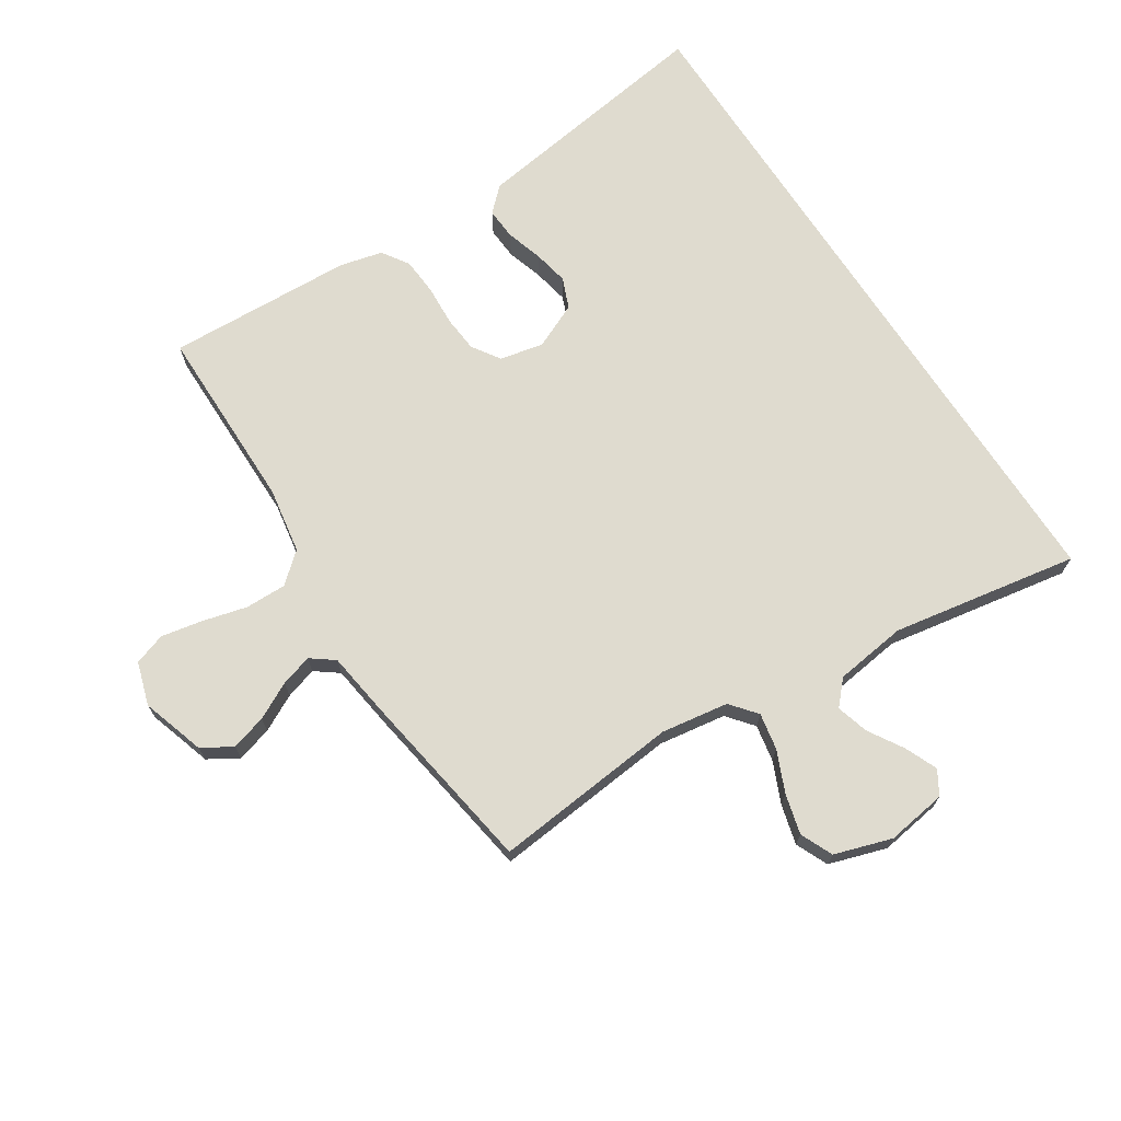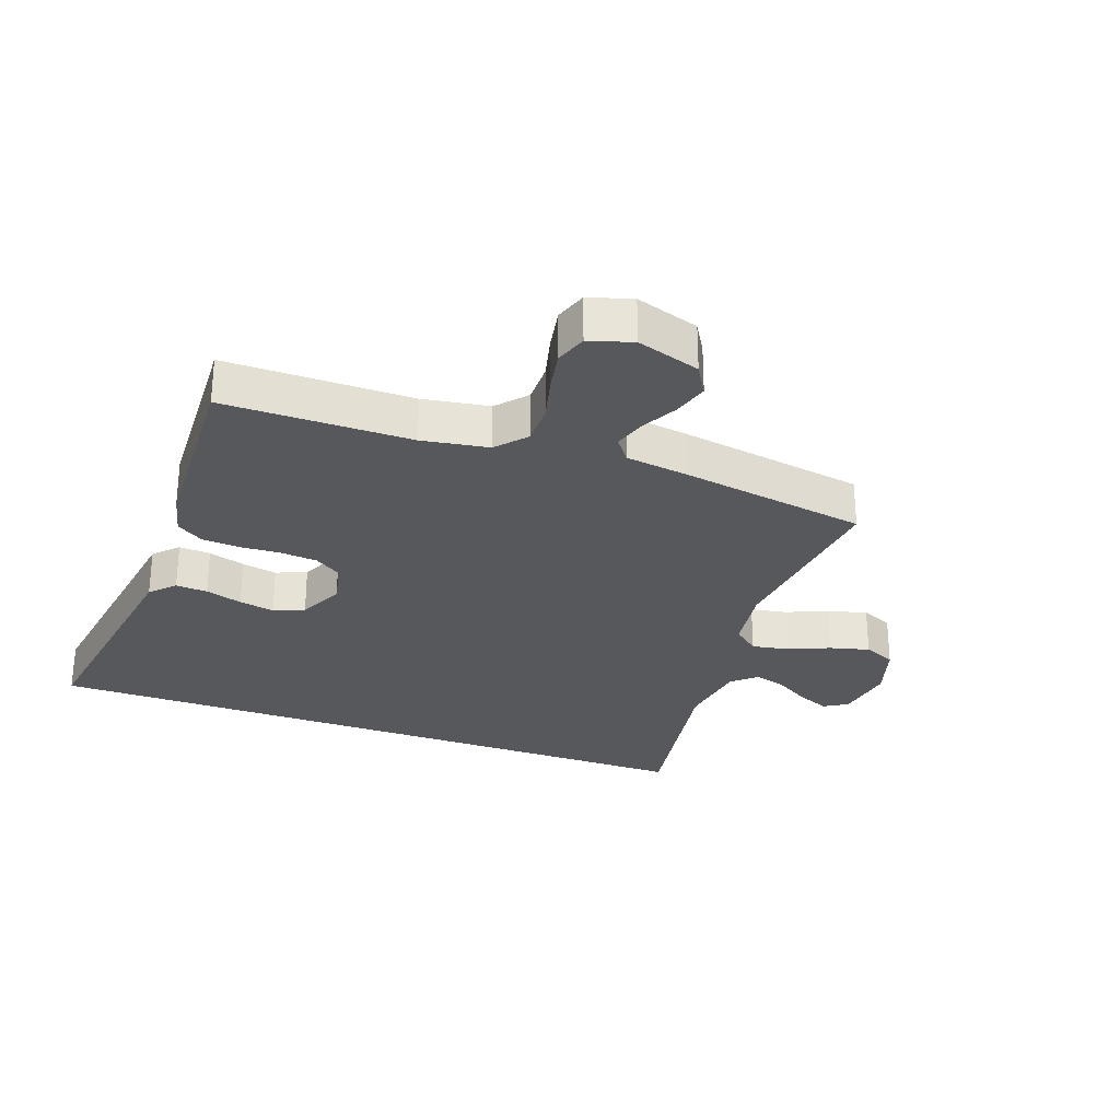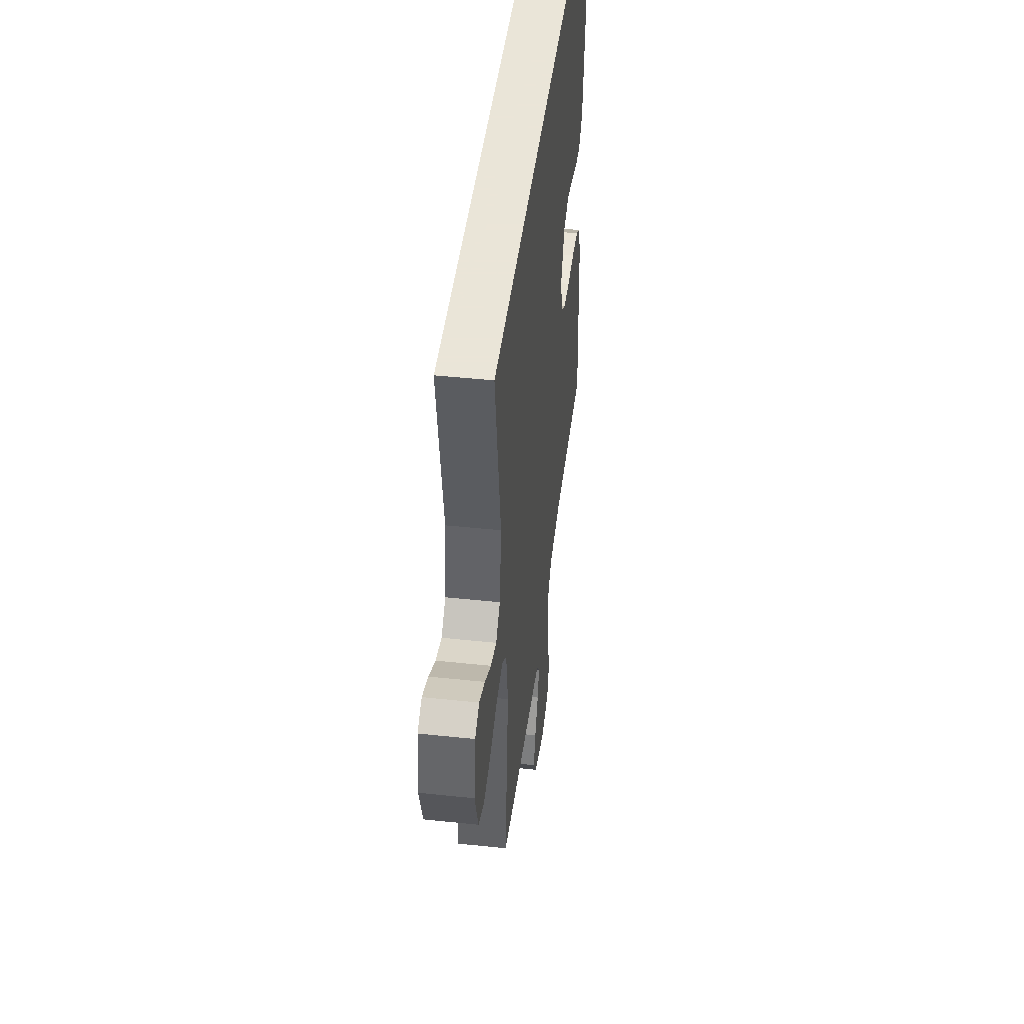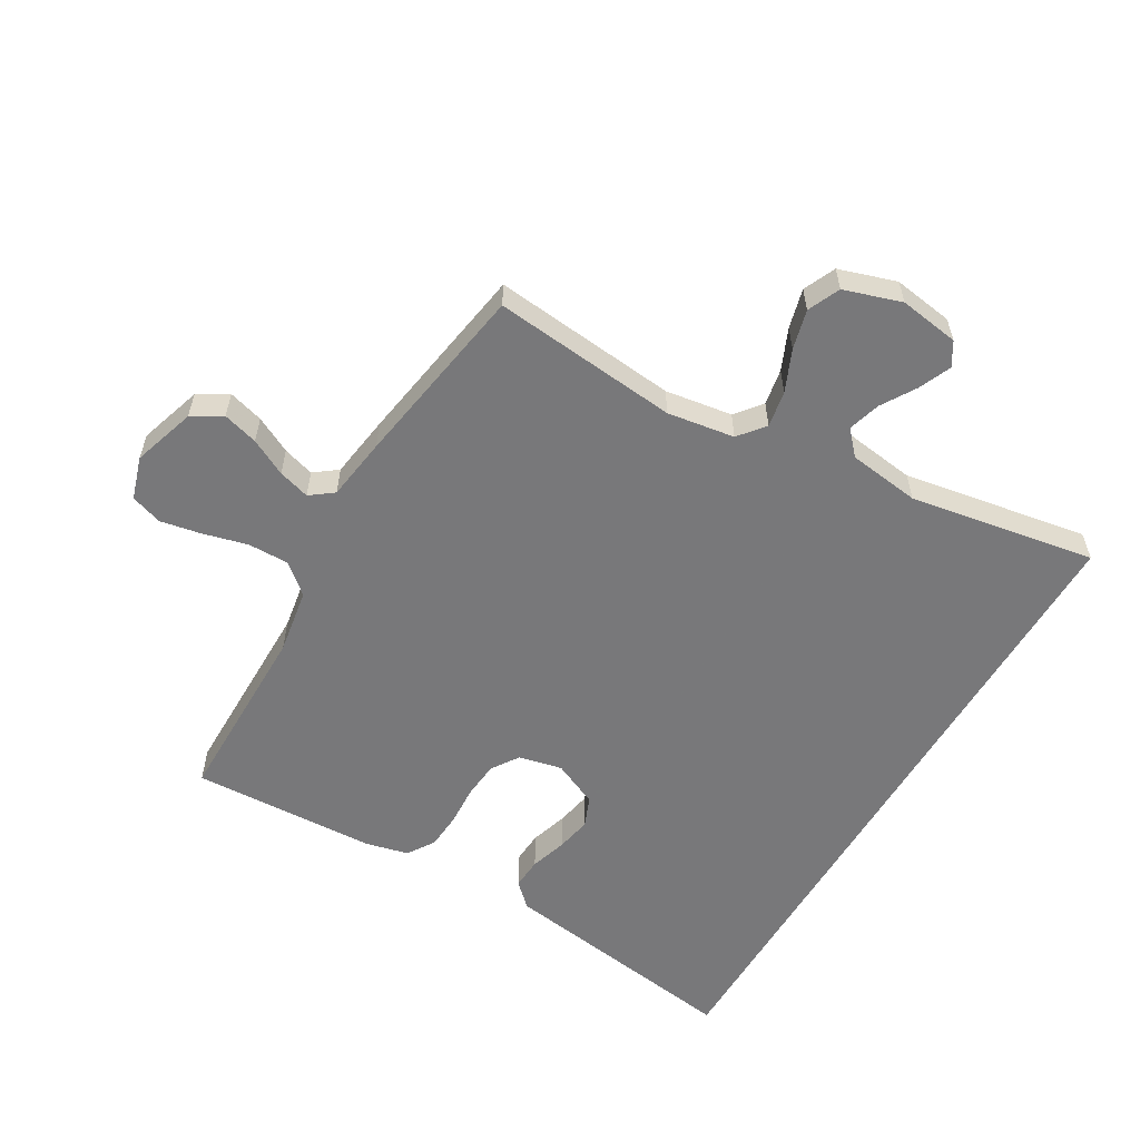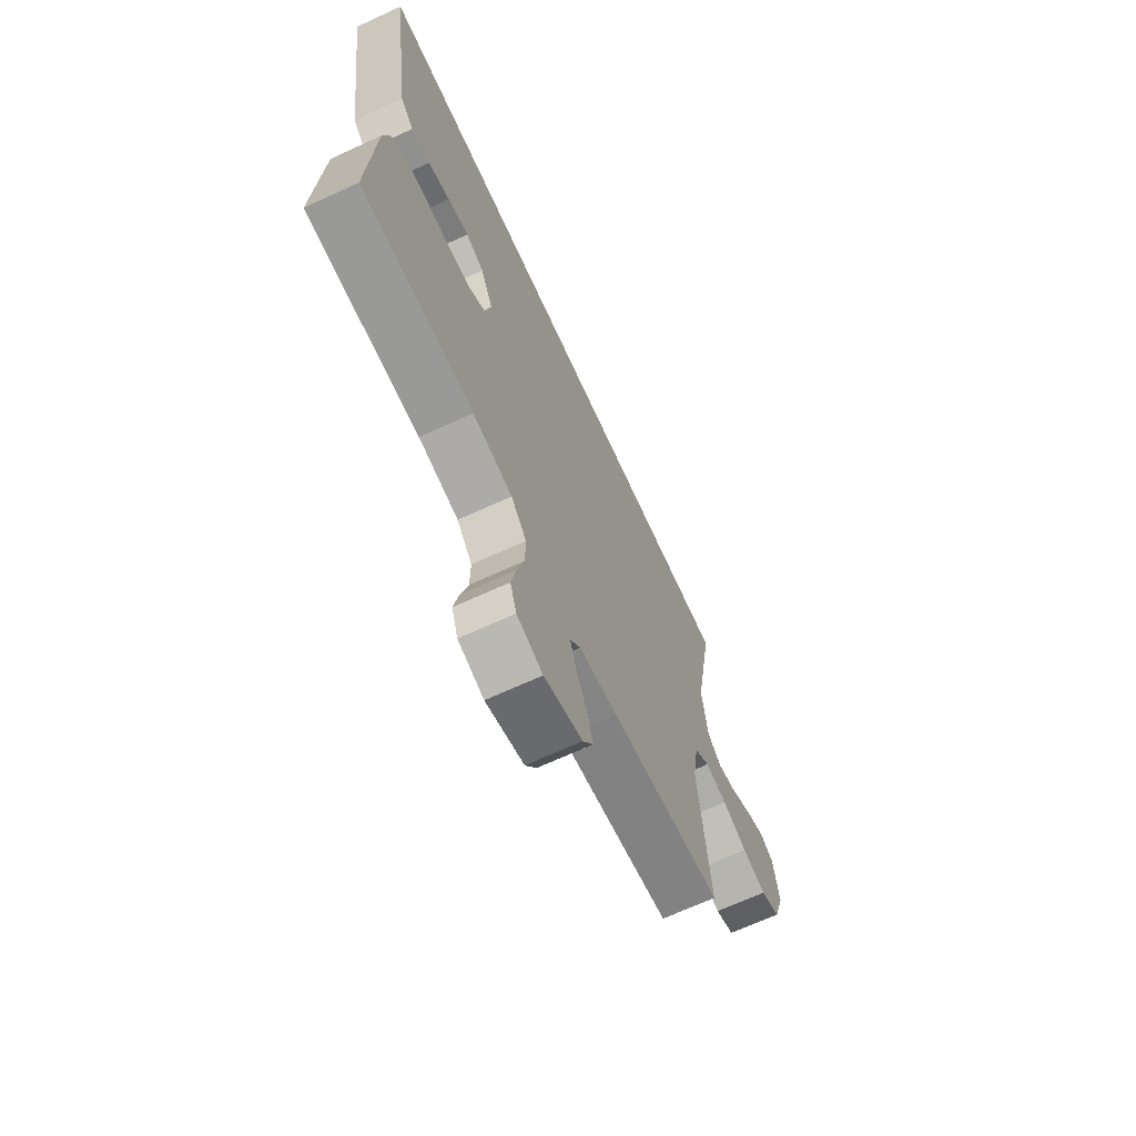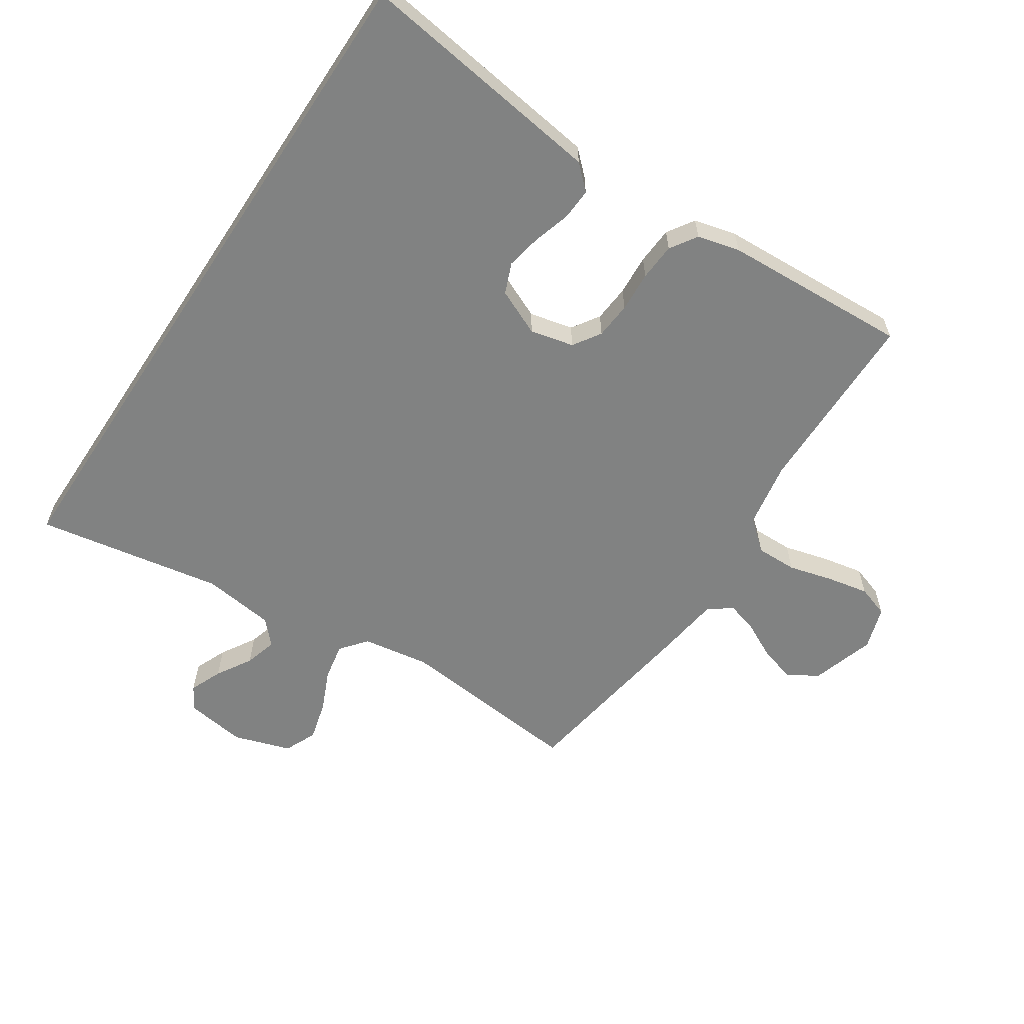
<metadata>
{"format":"obj","ext":"obj","renderer":"f3d","projection":"perspective","resolution":1024,"background":"white","views":[{"elev":70.5,"azim":-123.1,"up":"+Y"},{"elev":-28.2,"azim":159.6,"up":"+Y"},{"elev":45.5,"azim":-83.0,"up":"+Z"},{"elev":-57.6,"azim":-120.6,"up":"+Y"},{"elev":-68.5,"azim":114.7,"up":"+Z"},{"elev":-60.6,"azim":56.6,"up":"+Y"}]}
</metadata>
<code>
v 0.522 0.07 0.5
v 0.48 0.07 0.2
v 0.466 0.07 0.1
v 0.43 0.07 0.062
v 0.379 0.07 0.065
v 0.32 0.07 0.083
v 0.263 0.07 0.094
v 0.214 0.07 0.074
v 0.181 0.07 0
v 0.197 0.07 -0.07
v 0.241 0.07 -0.099
v 0.3 0.07 -0.104
v 0.365 0.07 -0.1
v 0.425 0.07 -0.104
v 0.468 0.07 -0.132
v 0.485 0.07 -0.2
v 0.5 0.07 -0.5
v 0.2 0.07 -0.502
v 0.094 0.07 -0.52
v 0.053 0.07 -0.568
v 0.054 0.07 -0.634
v 0.073 0.07 -0.706
v 0.086 0.07 -0.772
v 0.069 0.07 -0.823
v 0 0.07 -0.845
v -0.102 0.07 -0.813
v -0.131 0.07 -0.765
v -0.115 0.07 -0.708
v -0.085 0.07 -0.649
v -0.07 0.07 -0.598
v -0.098 0.07 -0.561
v -0.2 0.07 -0.547
v -0.5 0.07 -0.5
v -0.471 0.07 -0.2
v -0.488 0.07 -0.092
v -0.53 0.07 -0.058
v -0.589 0.07 -0.069
v -0.655 0.07 -0.098
v -0.719 0.07 -0.115
v -0.771 0.07 -0.092
v -0.801 0.07 0
v -0.787 0.07 0.097
v -0.749 0.07 0.12
v -0.697 0.07 0.098
v -0.641 0.07 0.064
v -0.589 0.07 0.049
v -0.551 0.07 0.084
v -0.536 0.07 0.2
v -0.589 0.07 0.5
v 0.522 0 0.5
v 0.48 0 0.2
v 0.466 0 0.1
v 0.43 0 0.062
v 0.379 0 0.065
v 0.32 0 0.083
v 0.263 0 0.094
v 0.214 0 0.074
v 0.181 0 0
v 0.197 0 -0.07
v 0.241 0 -0.099
v 0.3 0 -0.104
v 0.365 0 -0.1
v 0.425 0 -0.104
v 0.468 0 -0.132
v 0.485 0 -0.2
v 0.5 0 -0.5
v 0.2 0 -0.502
v 0.094 0 -0.52
v 0.053 0 -0.568
v 0.054 0 -0.634
v 0.073 0 -0.706
v 0.086 0 -0.772
v 0.069 0 -0.823
v 0 0 -0.845
v -0.102 0 -0.813
v -0.131 0 -0.765
v -0.115 0 -0.708
v -0.085 0 -0.649
v -0.07 0 -0.598
v -0.098 0 -0.561
v -0.2 0 -0.547
v -0.5 0 -0.5
v -0.471 0 -0.2
v -0.488 0 -0.092
v -0.53 0 -0.058
v -0.589 0 -0.069
v -0.655 0 -0.098
v -0.719 0 -0.115
v -0.771 0 -0.092
v -0.801 0 0
v -0.787 0 0.097
v -0.749 0 0.12
v -0.697 0 0.098
v -0.641 0 0.064
v -0.589 0 0.049
v -0.551 0 0.084
v -0.536 0 0.2
v -0.589 0 0.5
f 1 2 3
f 49 1 3
f 48 49 3
f 47 48 3
f 43 44 45
f 42 43 45
f 41 42 45
f 40 41 45
f 39 40 45
f 38 39 45
f 37 38 45
f 36 37 45 46
f 35 36 46 47
f 31 32 33 34
f 31 34 35
f 27 28 29
f 26 27 29
f 25 26 29
f 24 25 29
f 23 24 29
f 22 23 29
f 21 22 29
f 20 21 29 30
f 19 20 30 31
f 16 17 18
f 15 16 18
f 14 15 18
f 13 14 18
f 12 13 18
f 11 12 18 19
f 31 35 47
f 19 31 47
f 11 19 47
f 10 11 47
f 3 4 5 6
f 3 6 7
f 47 3 7
f 9 10 47
f 8 9 47
f 7 8 47
f 52 51 50
f 52 50 98
f 52 98 97
f 52 97 96
f 94 93 92
f 94 92 91
f 94 91 90
f 94 90 89
f 94 89 88
f 94 88 87
f 94 87 86
f 95 94 86 85
f 96 95 85 84
f 83 82 81 80
f 84 83 80
f 78 77 76
f 78 76 75
f 78 75 74
f 78 74 73
f 78 73 72
f 78 72 71
f 78 71 70
f 79 78 70 69
f 80 79 69 68
f 67 66 65
f 67 65 64
f 67 64 63
f 67 63 62
f 67 62 61
f 68 67 61 60
f 96 84 80
f 96 80 68
f 96 68 60
f 96 60 59
f 55 54 53 52
f 56 55 52
f 56 52 96
f 96 59 58
f 96 58 57
f 96 57 56
f 1 50 51 2
f 2 51 52 3
f 3 52 53 4
f 4 53 54 5
f 5 54 55 6
f 6 55 56 7
f 7 56 57 8
f 8 57 58 9
f 9 58 59 10
f 10 59 60 11
f 11 60 61 12
f 12 61 62 13
f 13 62 63 14
f 14 63 64 15
f 15 64 65 16
f 16 65 66 17
f 17 66 67 18
f 18 67 68 19
f 19 68 69 20
f 20 69 70 21
f 21 70 71 22
f 22 71 72 23
f 23 72 73 24
f 24 73 74 25
f 25 74 75 26
f 26 75 76 27
f 27 76 77 28
f 28 77 78 29
f 29 78 79 30
f 30 79 80 31
f 31 80 81 32
f 32 81 82 33
f 33 82 83 34
f 34 83 84 35
f 35 84 85 36
f 36 85 86 37
f 37 86 87 38
f 38 87 88 39
f 39 88 89 40
f 40 89 90 41
f 41 90 91 42
f 42 91 92 43
f 43 92 93 44
f 44 93 94 45
f 45 94 95 46
f 46 95 96 47
f 47 96 97 48
f 48 97 98 49
f 49 98 50 1

</code>
